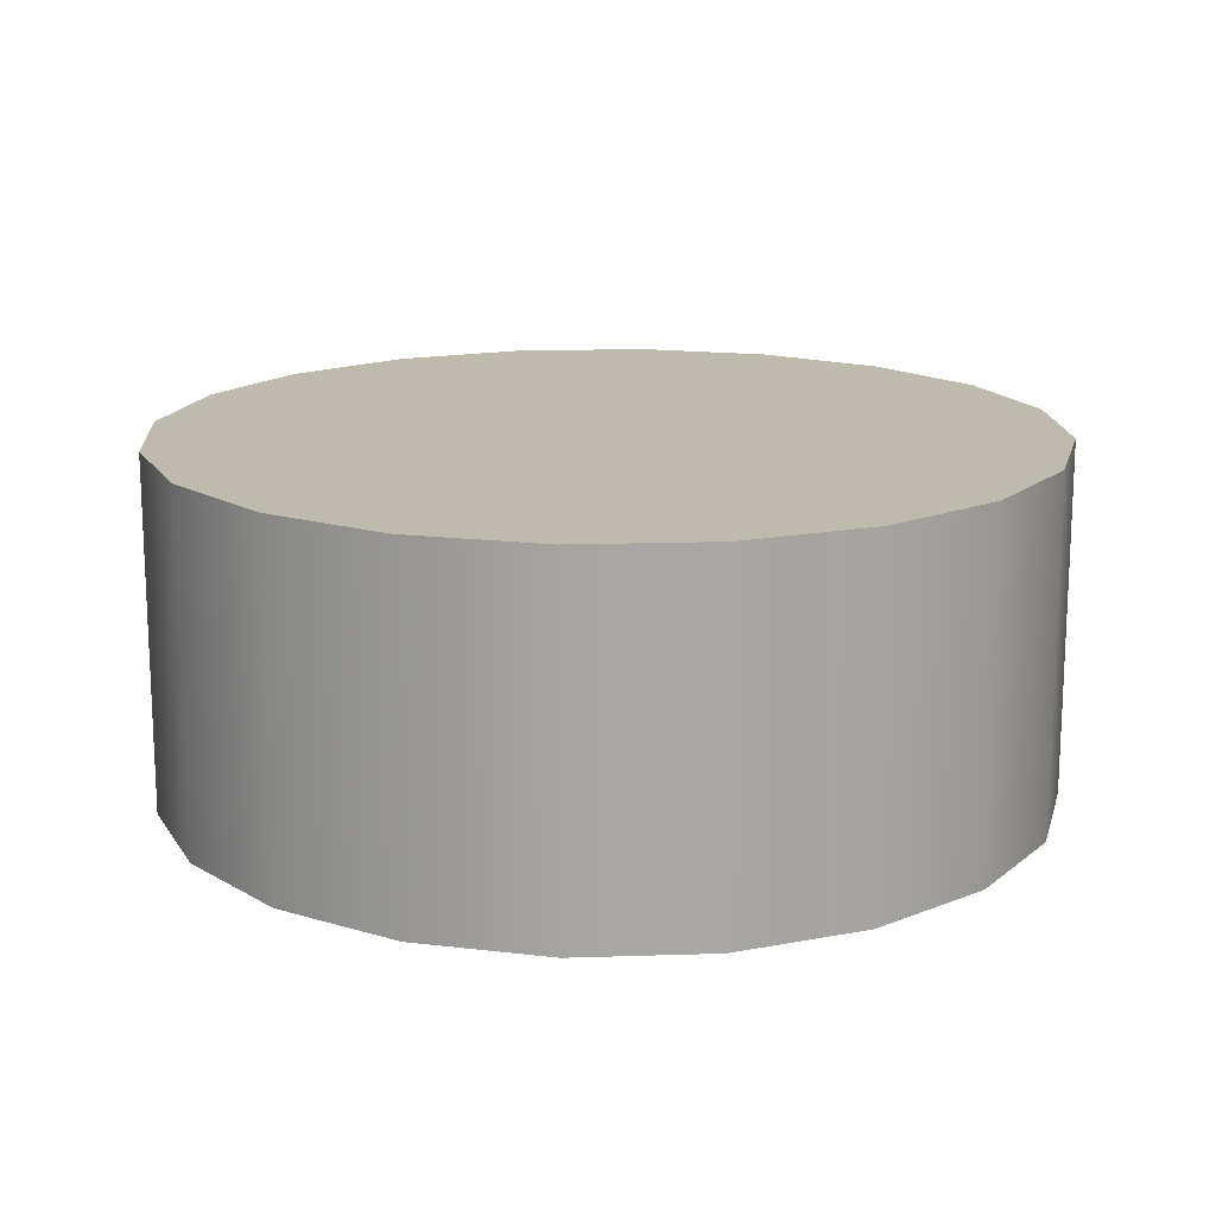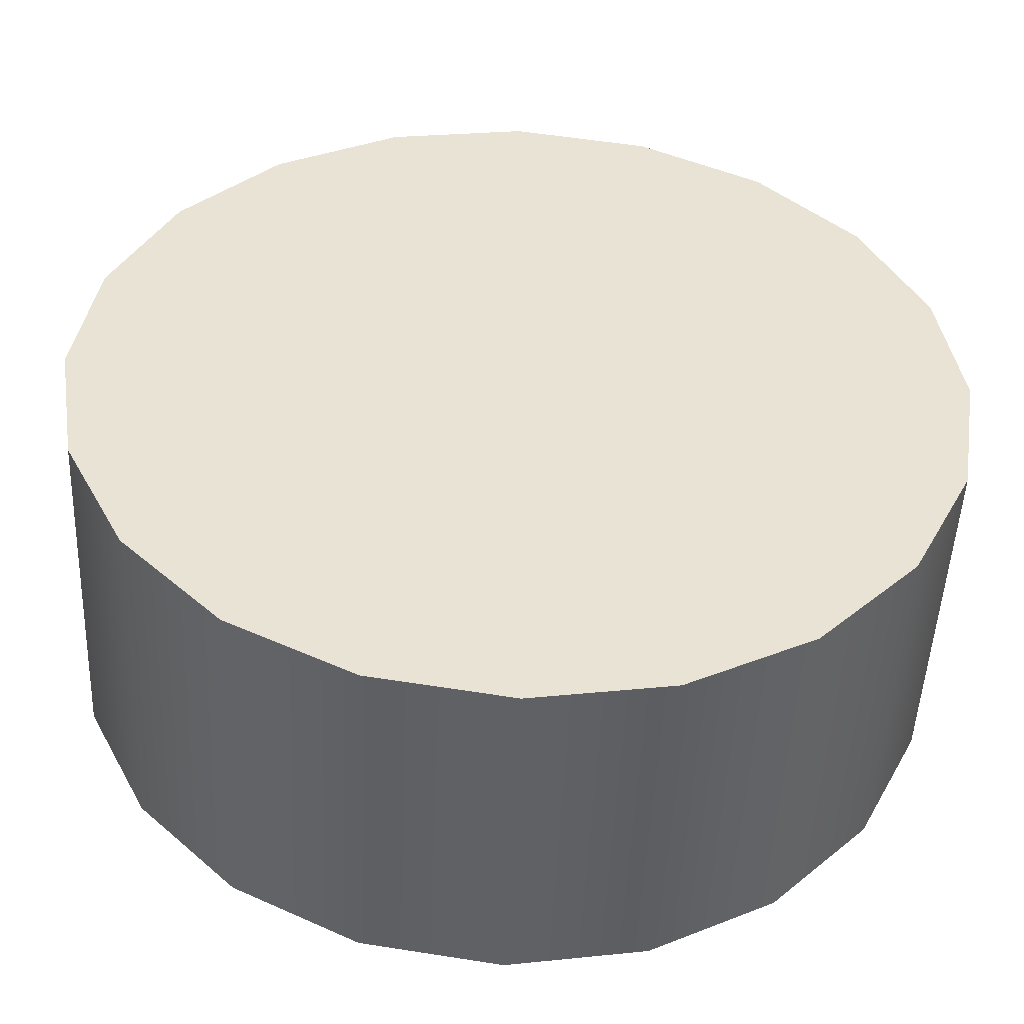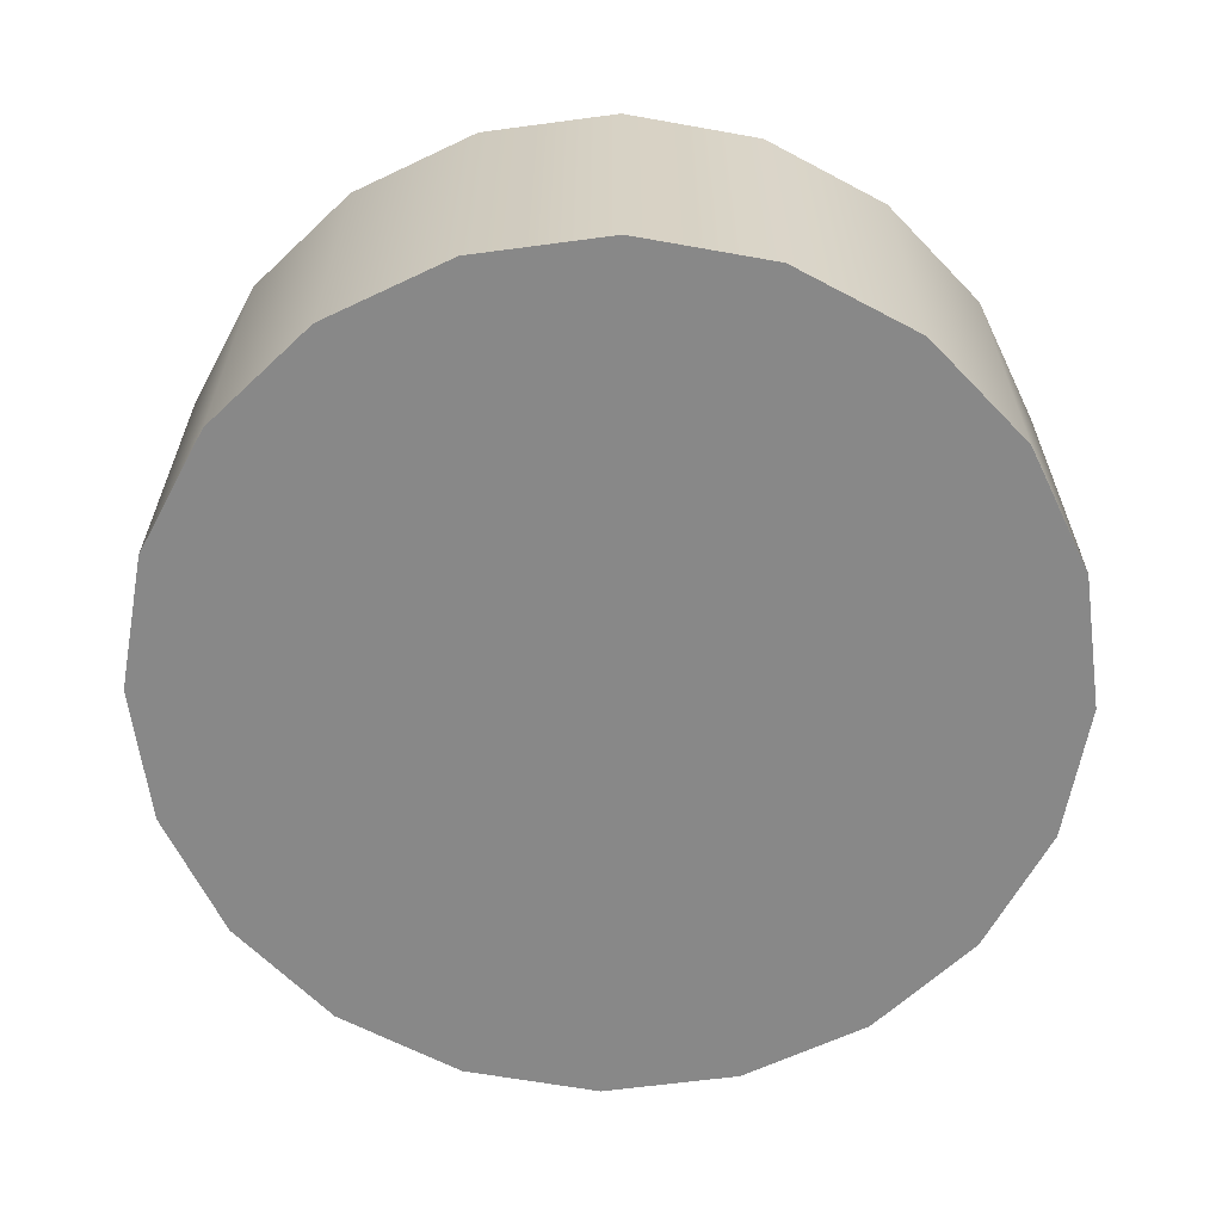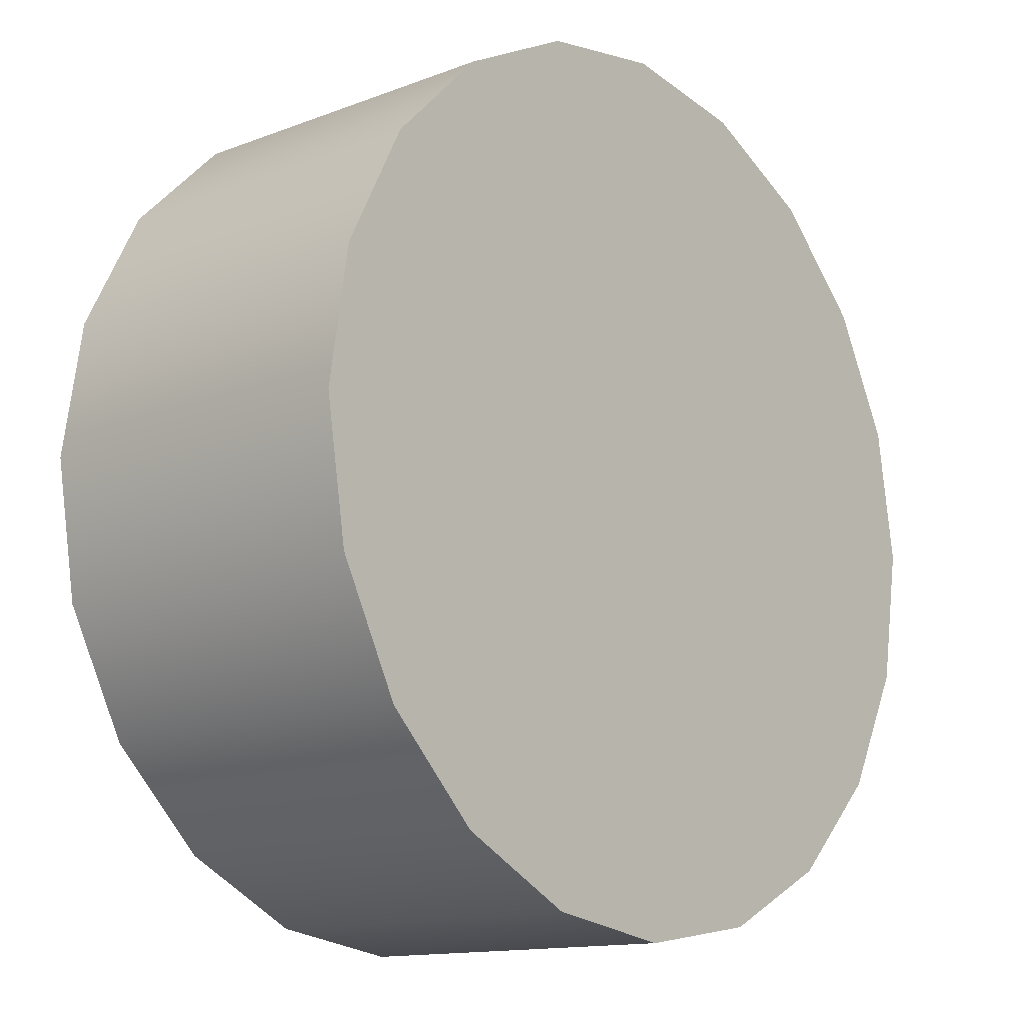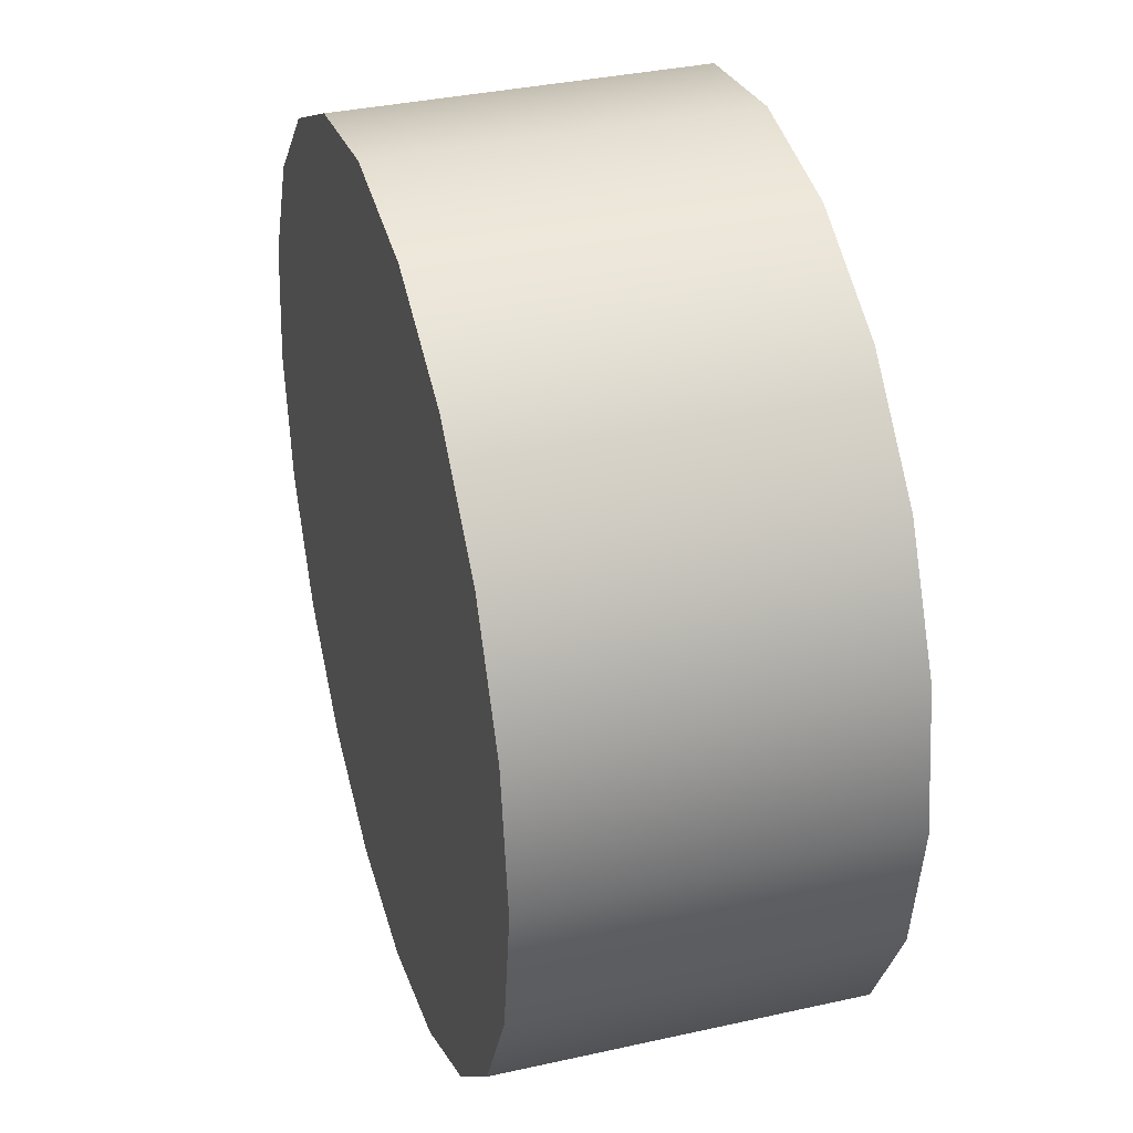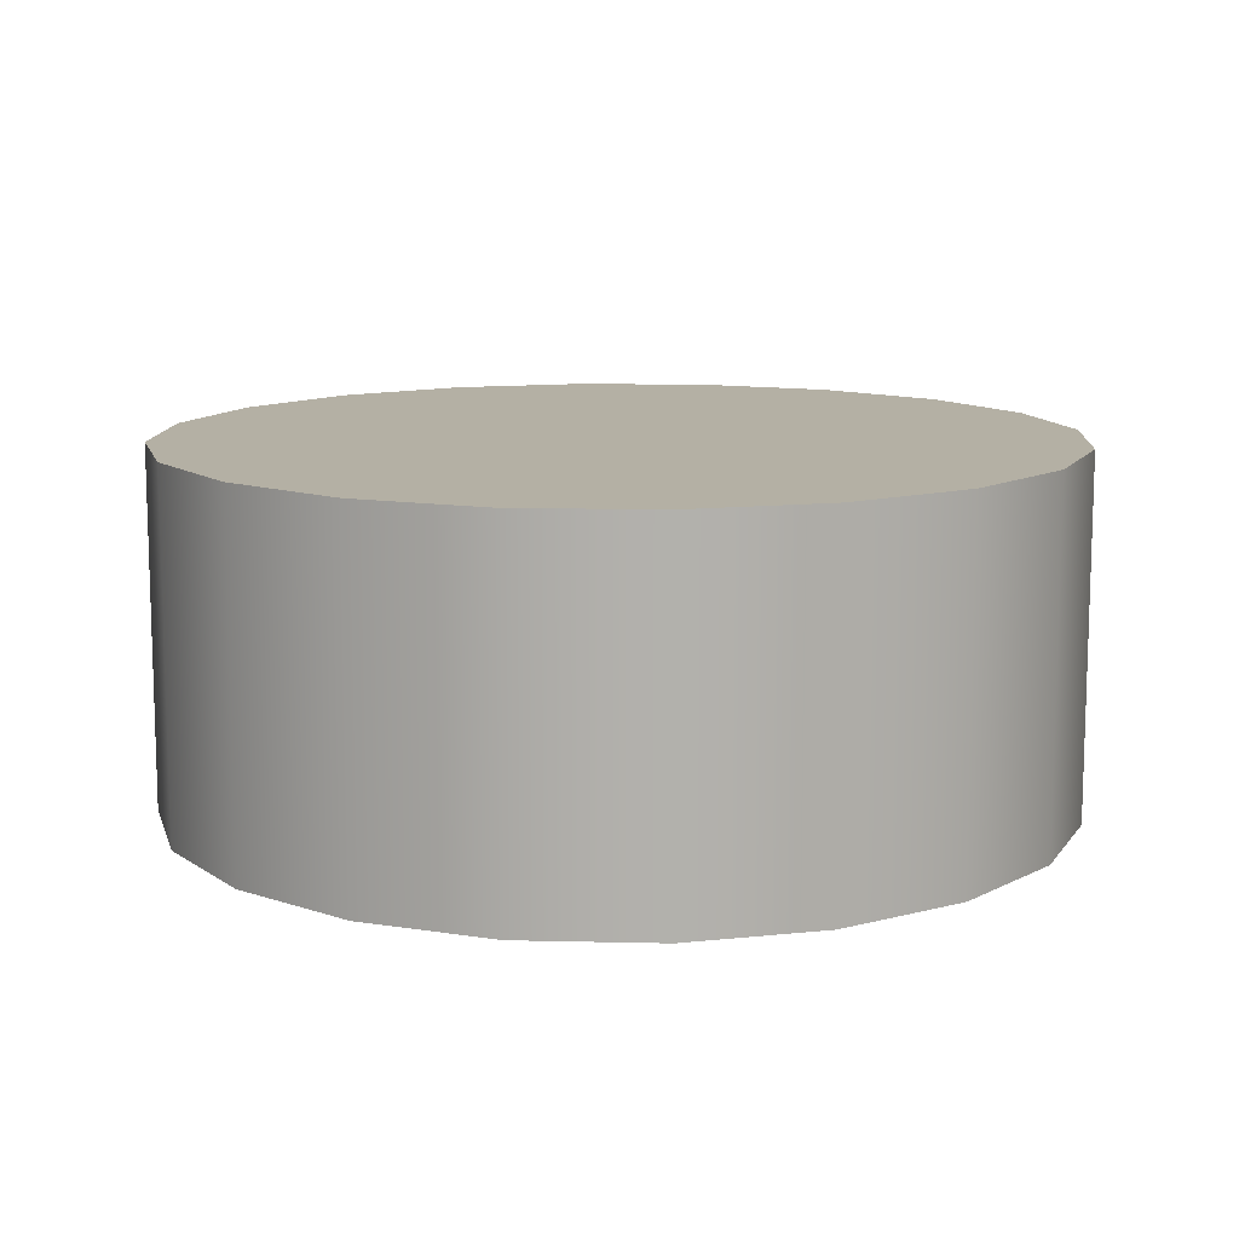
<metadata>
{"format":"obj","ext":"obj","renderer":"f3d","projection":"perspective","resolution":1024,"background":"white","views":[{"elev":15.8,"azim":41.1,"up":"+Y"},{"elev":-49.0,"azim":-2.5,"up":"+Z"},{"elev":-62.9,"azim":-73.3,"up":"+Y"},{"elev":-13.4,"azim":-49.2,"up":"+Z"},{"elev":35.6,"azim":-106.4,"up":"+Z"},{"elev":11.5,"azim":120.3,"up":"+Y"}]}
</metadata>
<code>
g default
v 2.378 0 -0.7725
v 2.023 0 -1.469
v 1.469 0 -2.023
v 0.7725 0 -2.378
v 0 0 -2.5
v -0.7725 0 -2.378
v -1.469 0 -2.023
v -2.023 0 -1.469
v -2.378 0 -0.7725
v -2.5 0 0
v -2.378 0 0.7725
v -2.023 0 1.469
v -1.469 0 2.023
v -0.7725 0 2.378
v -0 0 2.5
v 0.7725 0 2.378
v 1.469 0 2.023
v 2.023 0 1.469
v 2.378 0 0.7725
v 2.5 0 0
v 2.378 2 -0.7725
v 2.023 2 -1.469
v 1.469 2 -2.023
v 0.7725 2 -2.378
v 0 2 -2.5
v -0.7725 2 -2.378
v -1.469 2 -2.023
v -2.023 2 -1.469
v -2.378 2 -0.7725
v -2.5 2 0
v -2.378 2 0.7725
v -2.023 2 1.469
v -1.469 2 2.023
v -0.7725 2 2.378
v -0 2 2.5
v 0.7725 2 2.378
v 1.469 2 2.023
v 2.023 2 1.469
v 2.378 2 0.7725
v 2.5 2 0
v 0 0 0
v 0 2 0
g pCylinder1
f 1 2 22 21
f 2 3 23 22
f 3 4 24 23
f 4 5 25 24
f 5 6 26 25
f 6 7 27 26
f 7 8 28 27
f 8 9 29 28
f 9 10 30 29
f 10 11 31 30
f 11 12 32 31
f 12 13 33 32
f 13 14 34 33
f 14 15 35 34
f 15 16 36 35
f 16 17 37 36
f 17 18 38 37
f 18 19 39 38
f 19 20 40 39
f 20 1 21 40
f 2 1 41
f 3 2 41
f 4 3 41
f 5 4 41
f 6 5 41
f 7 6 41
f 8 7 41
f 9 8 41
f 10 9 41
f 11 10 41
f 12 11 41
f 13 12 41
f 14 13 41
f 15 14 41
f 16 15 41
f 17 16 41
f 18 17 41
f 19 18 41
f 20 19 41
f 1 20 41
f 21 22 42
f 22 23 42
f 23 24 42
f 24 25 42
f 25 26 42
f 26 27 42
f 27 28 42
f 28 29 42
f 29 30 42
f 30 31 42
f 31 32 42
f 32 33 42
f 33 34 42
f 34 35 42
f 35 36 42
f 36 37 42
f 37 38 42
f 38 39 42
f 39 40 42
f 40 21 42

</code>
